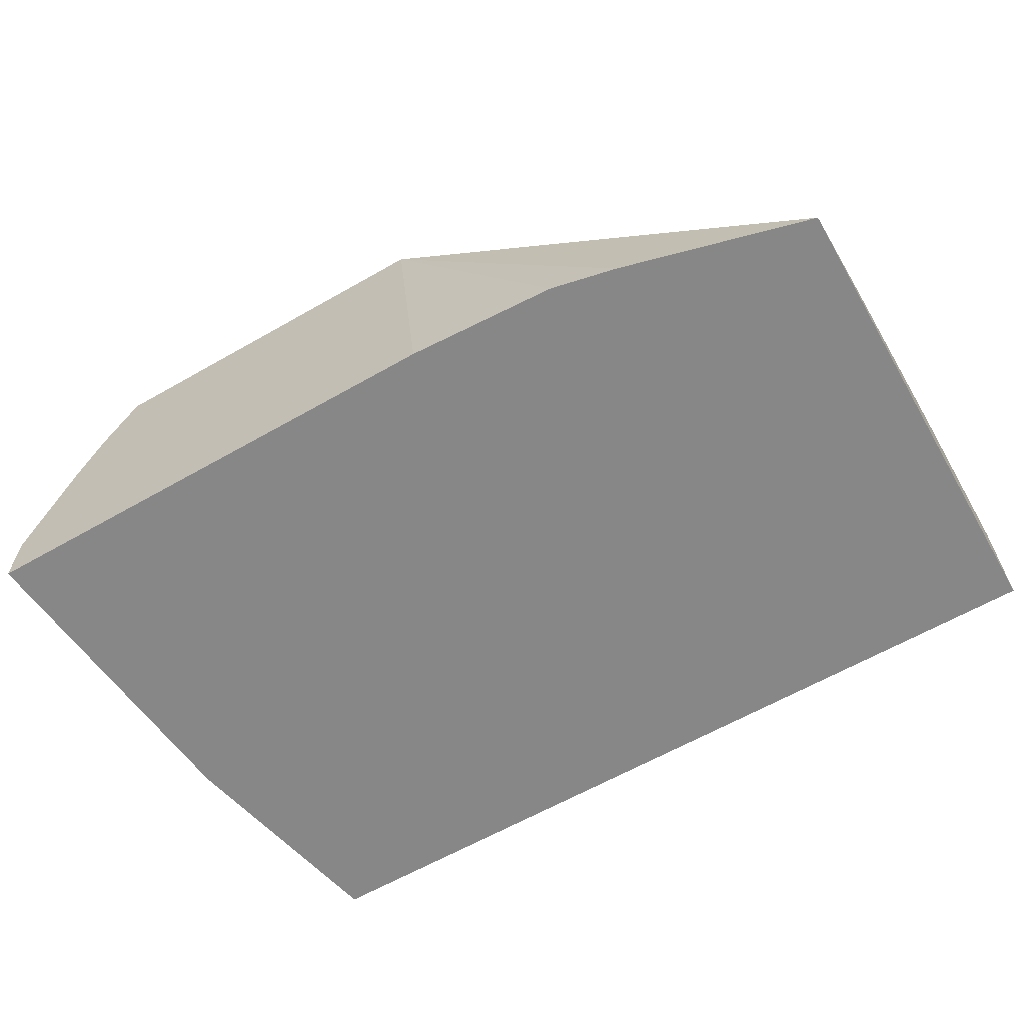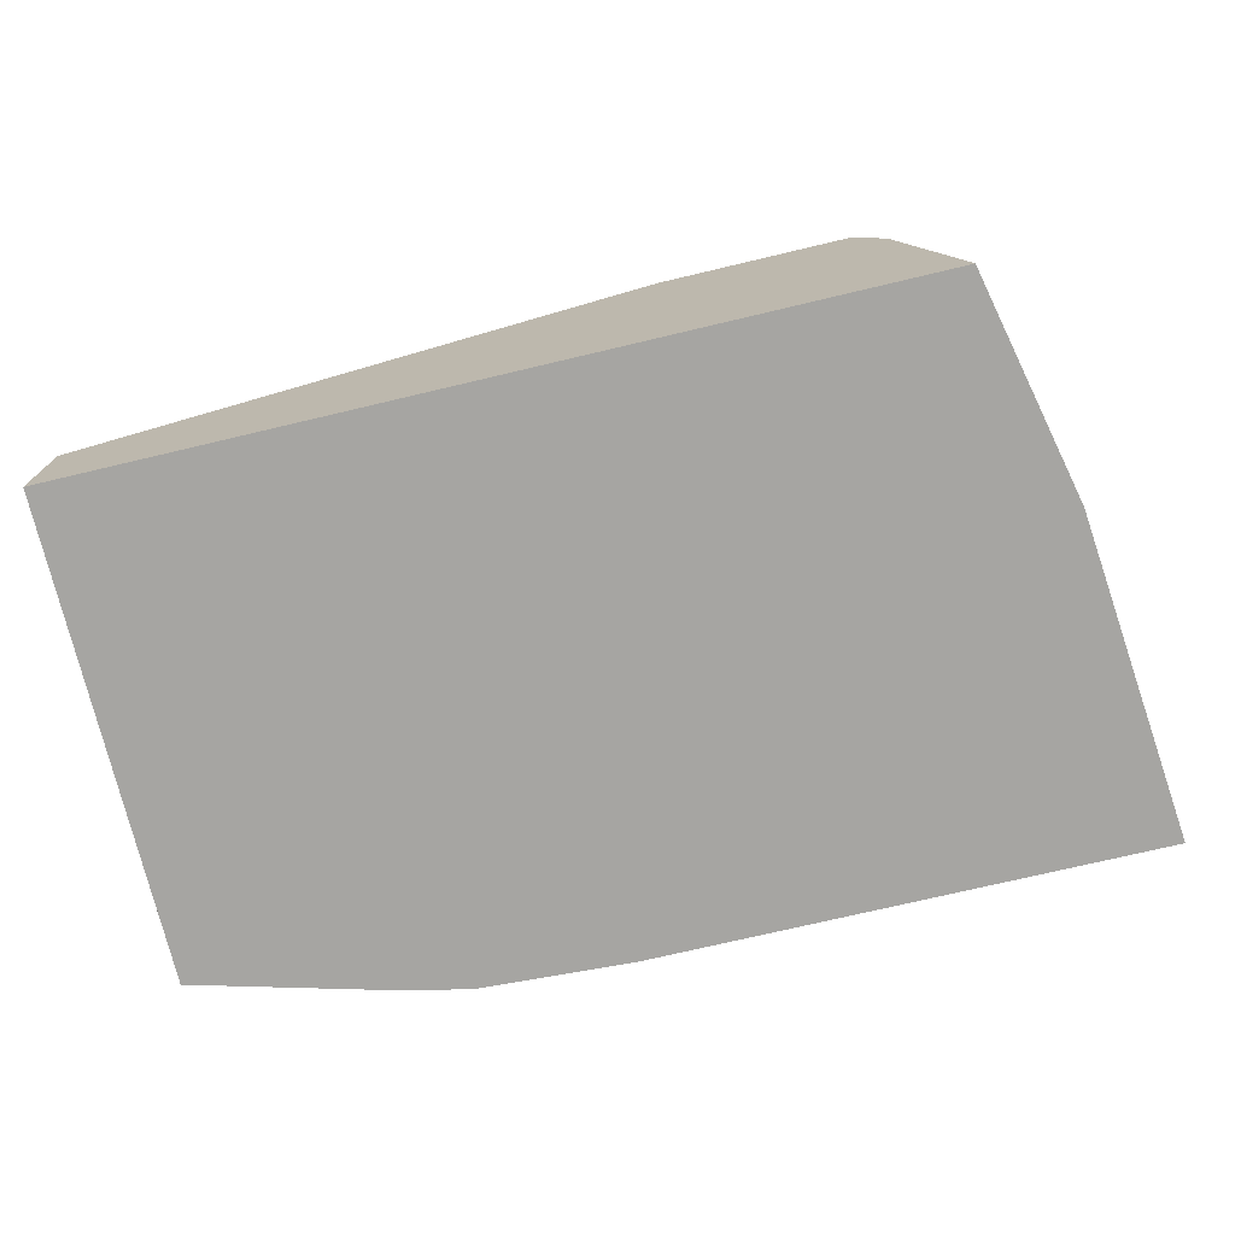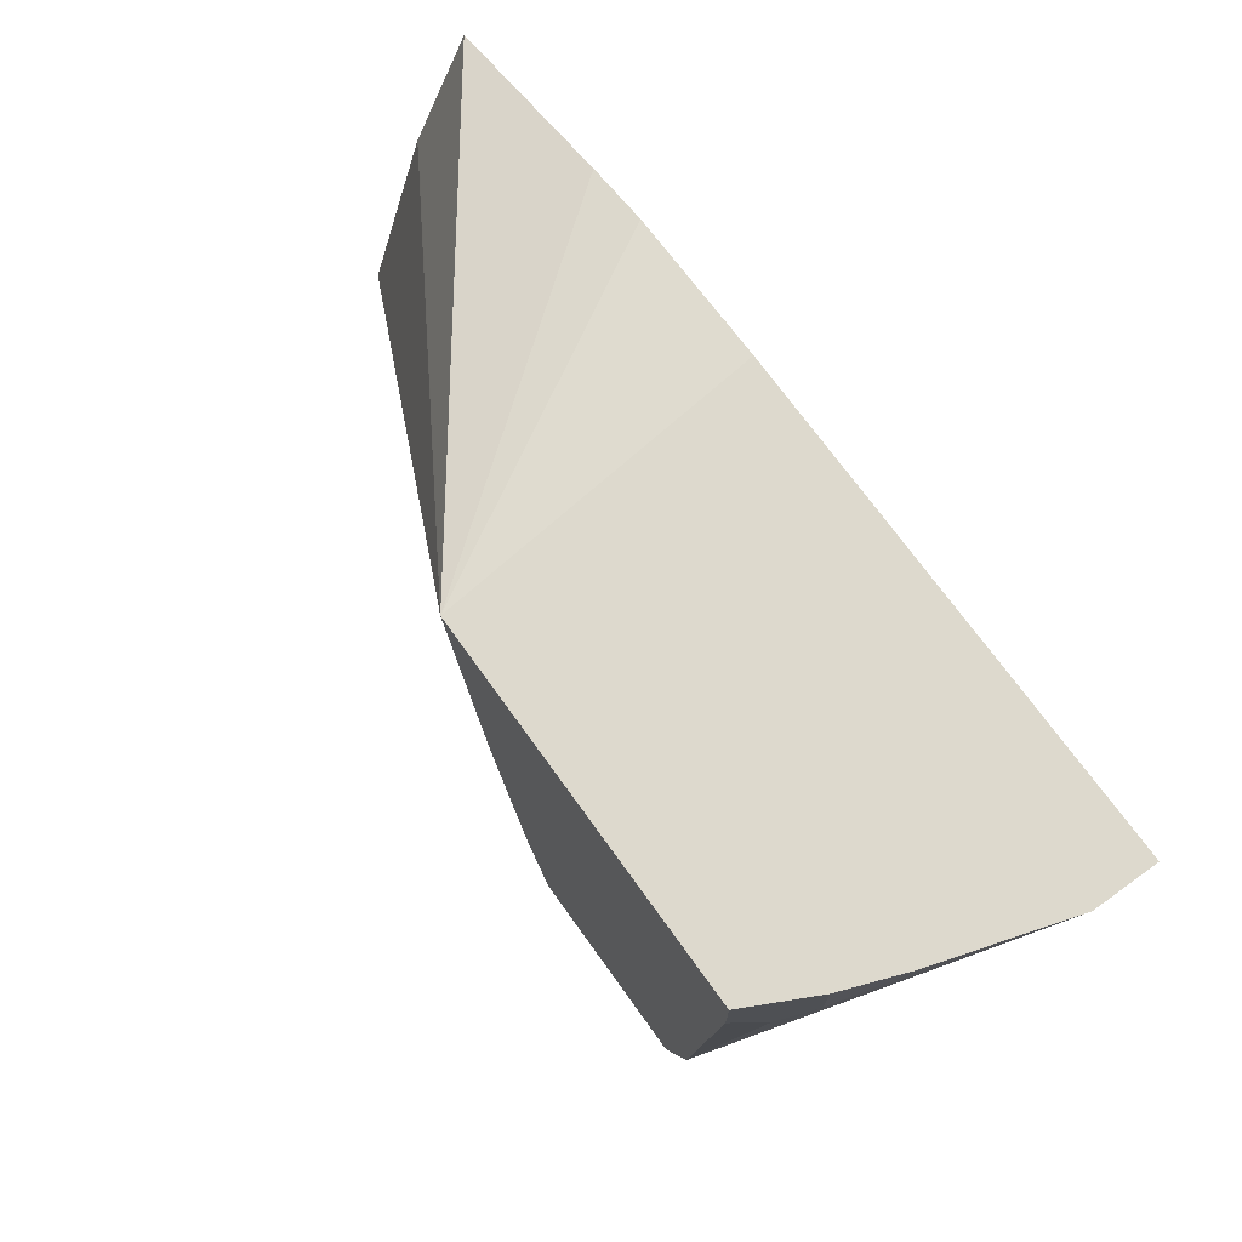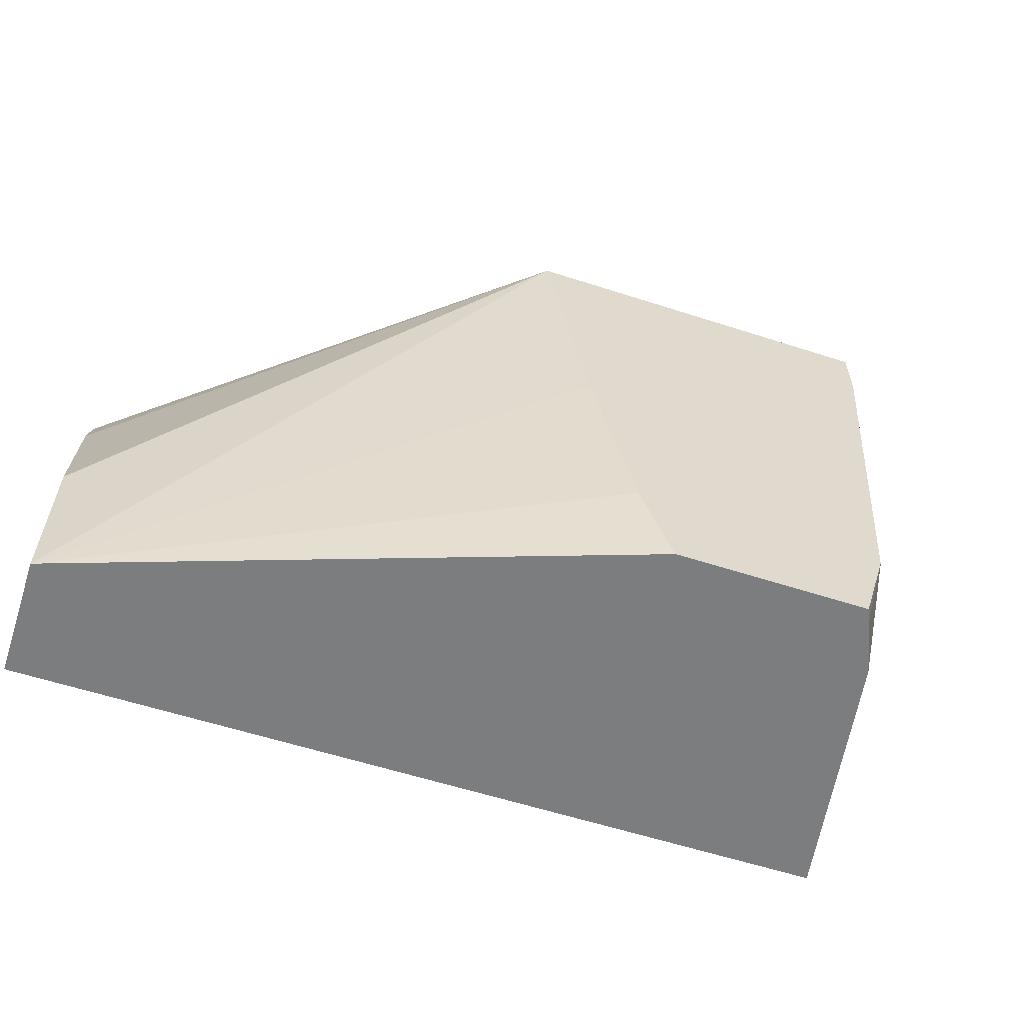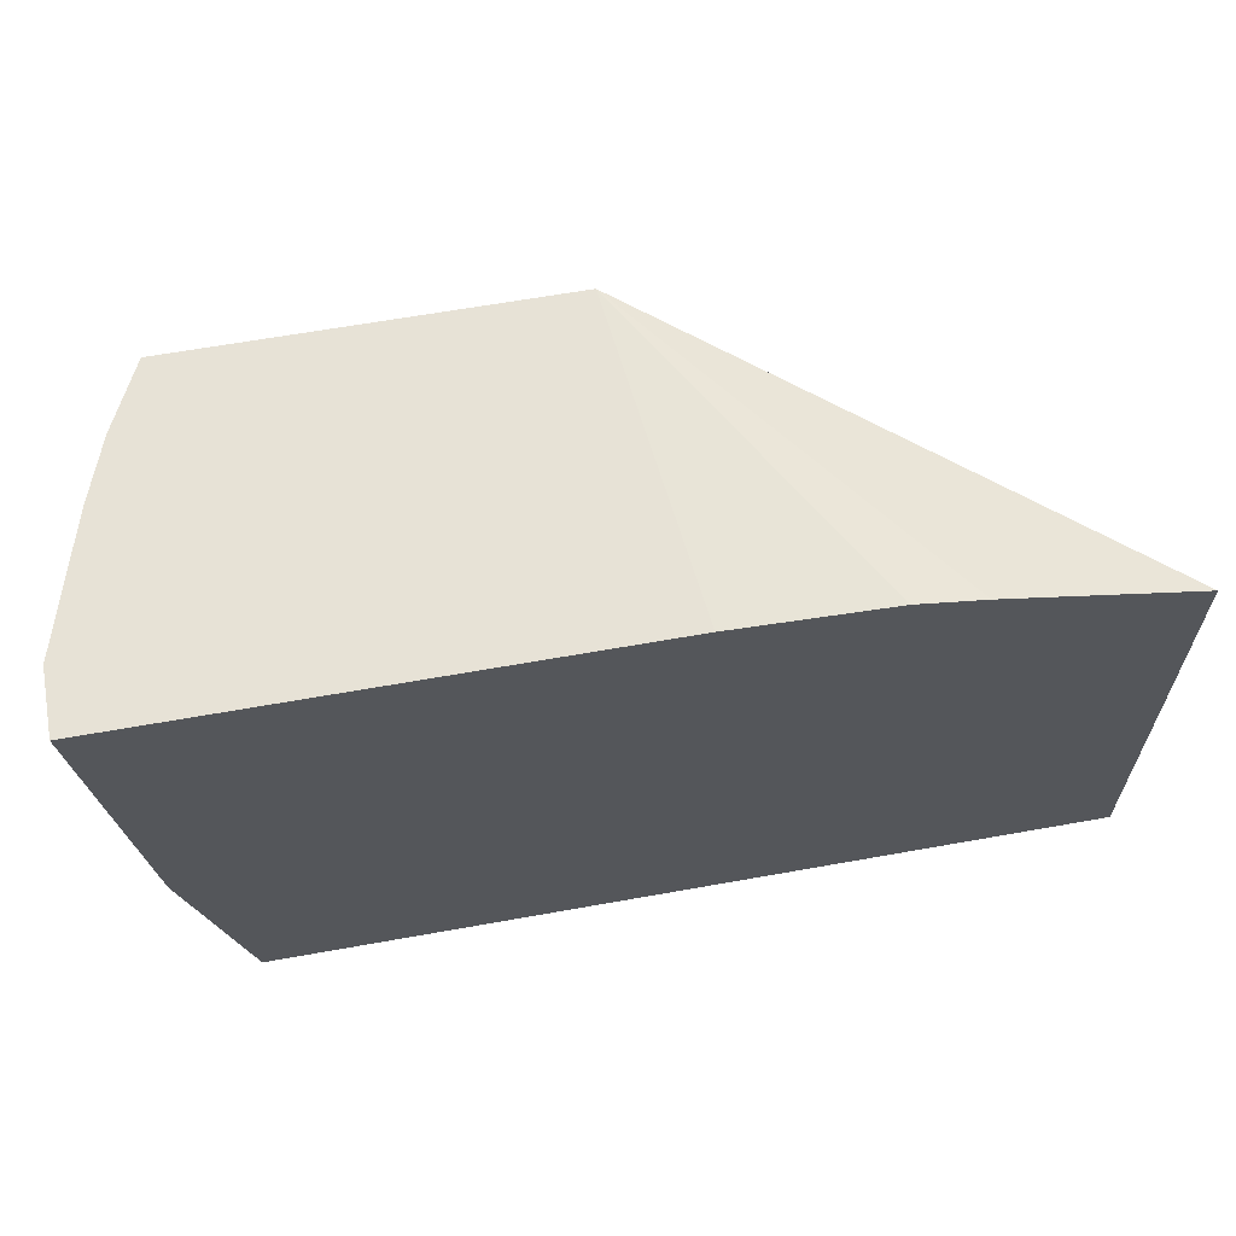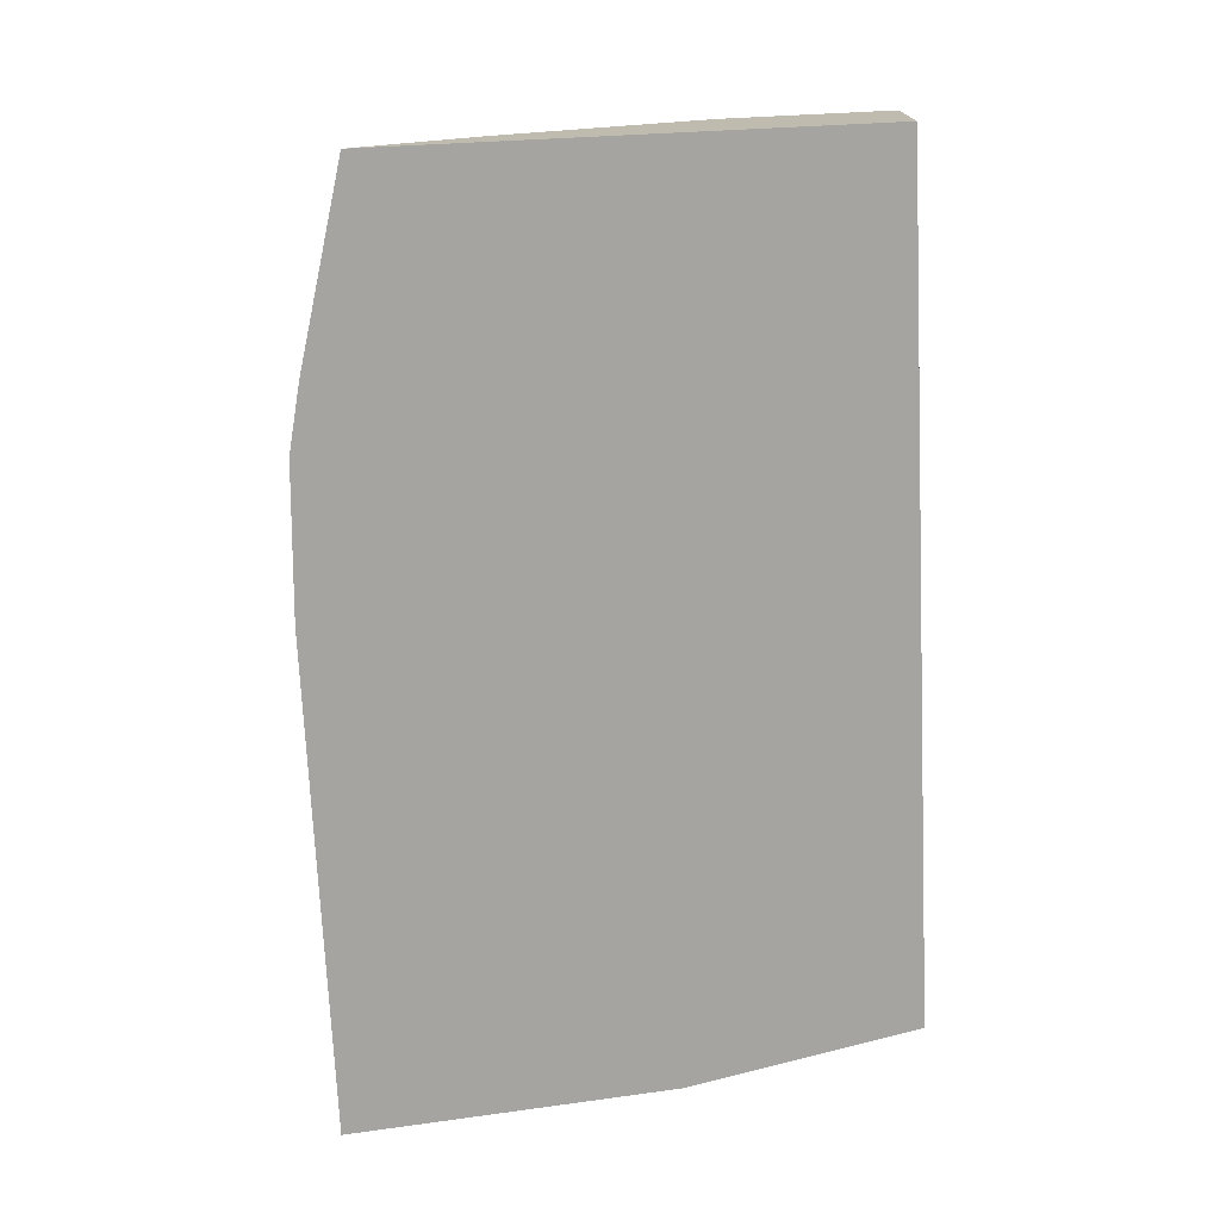
<metadata>
{"format":"obj","ext":"obj","renderer":"f3d","projection":"perspective","resolution":1024,"background":"white","views":[{"elev":-62.6,"azim":30.0,"up":"+Y"},{"elev":-73.8,"azim":-166.7,"up":"+Y"},{"elev":72.0,"azim":-125.7,"up":"+Z"},{"elev":-59.0,"azim":161.6,"up":"+Z"},{"elev":63.2,"azim":-10.3,"up":"+Z"},{"elev":-73.5,"azim":92.7,"up":"+Y"}]}
</metadata>
<code>
v -0.001183 -0.2325 -0.2412
v -0.1452 -0.1741 -0.155
v -0.1327 -0.1741 -0.07848
v -0.001183 -0.2325 -0.1938
v -0.001183 -0.2696 -0.2412
v -0.167 -0.1741 -0.2412
v -0.166 -0.1741 -0.2383
v -0.1579 -0.1741 -0.2132
v -0.1226 -0.2696 -0.07848
v -0.07754 -0.2696 -0.08087
v -0.05814 -0.2696 -0.08504
v -0.001183 -0.2696 -0.1002
v -0.001183 -0.2651 -0.1092
v -0.001183 -0.2523 -0.1349
v -0.001183 -0.2519 -0.1357
v -0.2421 -0.1741 -0.07848
v -0.2455 -0.2696 -0.2412
v -0.2241 -0.1741 -0.2412
v -0.2708 -0.2696 -0.07848
v -0.2421 -0.1741 -0.0969
v -0.2451 -0.1802 -0.07848
v -0.2608 -0.2696 -0.1744
v -0.2325 -0.1938 -0.2412
v -0.2256 -0.1773 -0.2412
v -0.2324 -0.1741 -0.2134
v -0.2708 -0.251 -0.07848
v -0.2471 -0.1841 -0.1066
v -0.2519 -0.1938 -0.0969
v -0.2519 -0.1938 -0.07848
v -0.2325 -0.1744 -0.2132
v -0.2588 -0.2122 -0.07848
f 16 20 21
f 5 22 17
f 5 19 22
f 5 9 19
f 5 10 9
f 3 26 19
f 5 12 11
f 3 19 9
f 3 31 26
f 17 22 23
f 3 29 31
f 5 11 10
f 18 24 25
f 25 28 27
f 20 27 28
f 20 28 21
f 20 25 27
f 21 28 29
f 22 26 30
f 22 30 23
f 23 25 24
f 23 30 25
f 25 30 28
f 26 31 28
f 26 28 30
f 28 31 29
f 3 21 29
f 19 26 22
f 3 16 21
f 3 9 10
f 3 14 15
f 3 15 4
f 1 2 3
f 1 3 4
f 1 4 15
f 1 15 14
f 1 14 13
f 1 12 5
f 1 5 17
f 1 17 23
f 1 23 24
f 1 24 18
f 1 18 6
f 1 6 7
f 1 13 12
f 1 8 2
f 2 8 7
f 2 7 6
f 2 6 18
f 2 18 25
f 2 25 20
f 2 20 16
f 3 13 14
f 2 16 3
f 3 10 11
f 3 11 12
f 3 12 13
f 1 7 8

</code>
